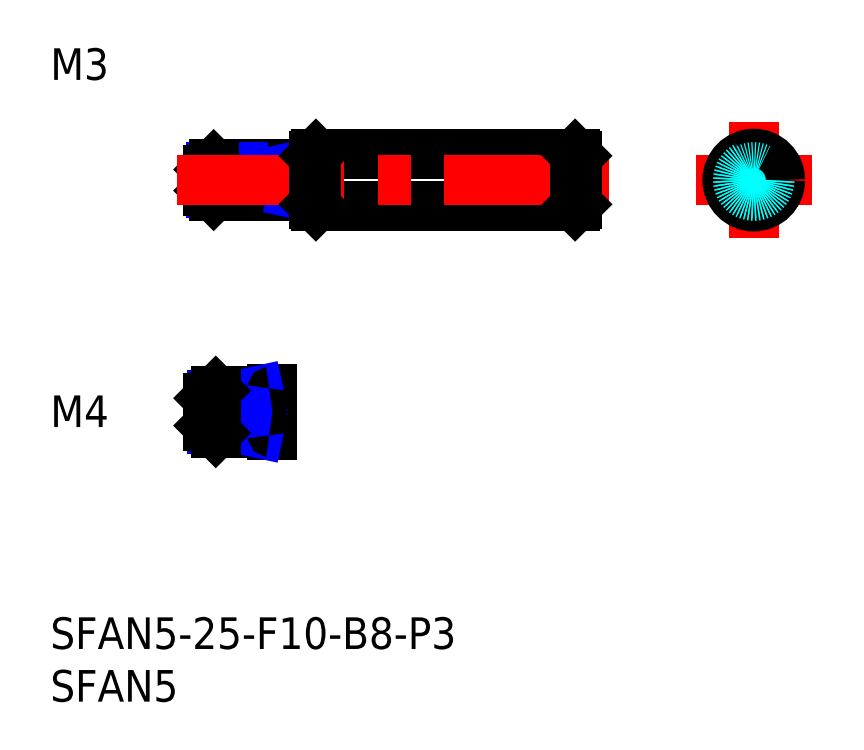
<metadata>
{"format":"dxf","ext":"dxf","renderer":"ezdxf+matplotlib","layout":"modelspace","background":"white","min_lineweight":24,"dpi":150}
</metadata>
<code>
0
SECTION
2
ENTITIES
0
INSERT
8
MSM_CONTINUOUS
2
*U6
10
0
20
0
30
0
0
INSERT
8
MSM_CONTINUOUS
2
*U7
10
0
20
0
30
0
0
INSERT
8
MSM_CONTINUOUS
2
*U8
10
0
20
0
30
0
0
LINE
8
MSM_CENTER
10
13
20
19.5
30
0
11
23
21
19.5
31
0
0
INSERT
8
MSM_CONTINUOUS
2
*U9
10
0
20
0
30
0
0
LINE
8
MSM_CONTINUOUS
10
24.8
20
43
30
0
11
15.5
21
43
31
0
0
LINE
8
MSM_NARROW
10
23
20
42.73
30
0
11
15.23
21
42.73
31
0
0
LINE
8
MSM_NARROW
10
23
20
40.27
30
0
11
15.23
21
40.27
31
0
0
LINE
8
MSM_CONTINUOUS
10
24.8
20
40
30
0
11
15.5
21
40
31
0
0
LINE
8
MSM_CONTINUOUS
10
15
20
40.5
30
0
11
15
21
42.5
31
0
0
LINE
8
MSM_CONTINUOUS
10
20.8
20
21.5
30
0
11
15.7
21
21.5
31
0
0
LINE
8
MSM_NARROW
10
18
20
21.12
30
0
11
15.32
21
21.12
31
0
0
LINE
8
MSM_NARROW
10
18
20
17.88
30
0
11
15.32
21
17.88
31
0
0
LINE
8
MSM_CONTINUOUS
10
20.8
20
17.5
30
0
11
15.7
21
17.5
31
0
0
LINE
8
MSM_CONTINUOUS
10
15
20
18.2
30
0
11
15
21
20.8
31
0
0
LINE
8
MSM_CONTINUOUS
10
21
20
21.7
30
0
11
21
21
17.3
31
0
0
LINE
8
MSM_CONTINUOUS
10
23
20
43
30
0
11
23
21
40
31
0
0
LINE
8
MSM_CONTINUOUS
10
18
20
21.5
30
0
11
18
21
17.5
31
0
0
LINE
8
MSM_NARROW
10
23
20
42.73
30
0
11
24.25
21
43
31
0
0
LINE
8
MSM_NARROW
10
23
20
40.27
30
0
11
24.25
21
40
31
0
0
LINE
8
MSM_NARROW
10
18
20
21.12
30
0
11
19.75
21
21.5
31
0
0
LINE
8
MSM_NARROW
10
18
20
17.88
30
0
11
19.75
21
17.5
31
0
0
LINE
8
MSM_CONTINUOUS
10
15.5
20
43
30
0
11
15
21
42.5
31
0
0
LINE
8
MSM_CONTINUOUS
10
15.5
20
40
30
0
11
15
21
40.5
31
0
0
LINE
8
MSM_CONTINUOUS
10
15.7
20
21.5
30
0
11
15
21
20.8
31
0
0
LINE
8
MSM_CONTINUOUS
10
15.7
20
17.5
30
0
11
15
21
18.2
31
0
0
LINE
8
MSM_CONTINUOUS
10
15.7
20
21.5
30
0
11
15.7
21
17.5
31
0
0
LINE
8
MSM_CONTINUOUS
10
15.5
20
43
30
0
11
15.5
21
40
31
0
0
ARC
8
MSM_CONTINUOUS
10
24.8
20
43.2
30
0
40
0.2
50
270
51
0
0
ARC
8
MSM_CONTINUOUS
10
24.8
20
39.8
30
0
40
0.2
50
0
51
90
0
ARC
8
MSM_CONTINUOUS
10
20.8
20
21.7
30
0
40
0.2
50
270
51
0
0
ARC
8
MSM_CONTINUOUS
10
20.8
20
17.3
30
0
40
0.2
50
0
51
90
0
LINE
8
MSM_CONTINUOUS
10
25.2
20
44
30
0
11
49.8
21
44
31
0
0
LINE
8
MSM_CONTINUOUS
10
25.2
20
39
30
0
11
49.8
21
39
31
0
0
LINE
8
MSM_CENTER
10
12
20
41.5
30
0
11
53
21
41.5
31
0
0
LINE
8
MSM_CONTINUOUS
10
25
20
43.8
30
0
11
25
21
39.2
31
0
0
LINE
8
MSM_CONTINUOUS
10
25.2
20
44
30
0
11
25.2
21
39
31
0
0
LINE
8
MSM_CONTINUOUS
10
25
20
39.2
30
0
11
25.2
21
39
31
0
0
LINE
8
MSM_CONTINUOUS
10
25
20
43.8
30
0
11
25.2
21
44
31
0
0
LINE
8
MSM_CONTINUOUS
10
50
20
43.8
30
0
11
50
21
39.2
31
0
0
LINE
8
MSM_CONTINUOUS
10
49.8
20
44
30
0
11
49.8
21
39
31
0
0
LINE
8
MSM_CONTINUOUS
10
50
20
39.2
30
0
11
49.8
21
39
31
0
0
LINE
8
MSM_CONTINUOUS
10
50
20
43.8
30
0
11
49.8
21
44
31
0
0
LINE
8
MSM_CONTINUOUS
10
50
20
42.75
30
0
11
50
21
42.75
31
0
0
LINE
8
MSM_CENTER
10
61.26
20
41.5
30
0
11
72.26
21
41.5
31
0
0
LINE
8
MSM_CENTER
10
66.76
20
47
30
0
11
66.76
21
36
31
0
0
CIRCLE
8
MSM_CONTINUOUS
10
66.76
20
41.5
30
0
40
2.5
0
CIRCLE
8
MSM_DASHED
10
66.76
20
41.5
30
0
40
1.23
0
CIRCLE
8
MSM_DASHED
10
66.76
20
41.5
30
0
40
1.5
0
ENDSEC
0
EOF

</code>
